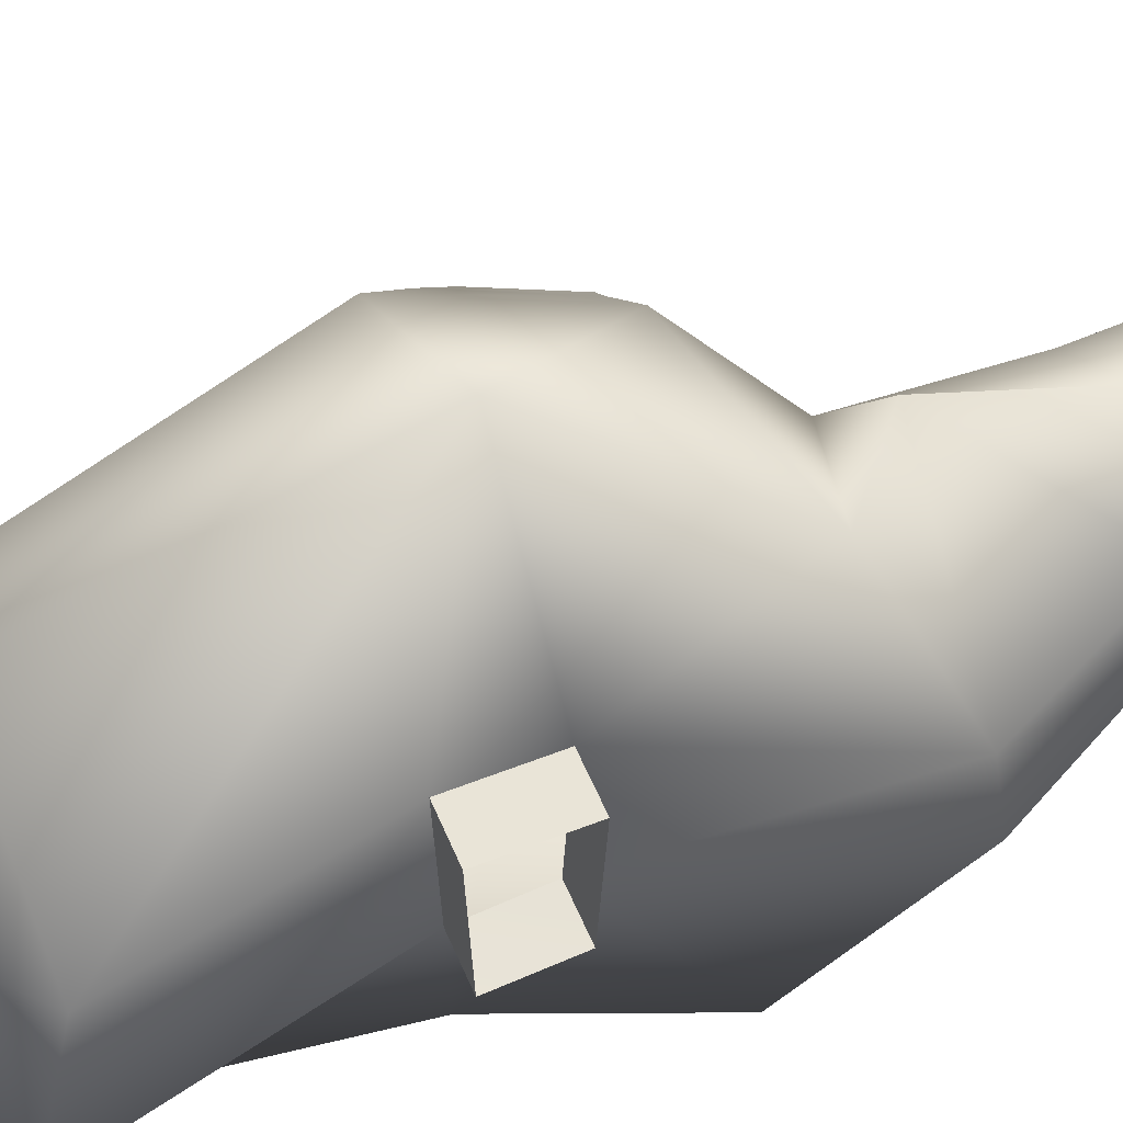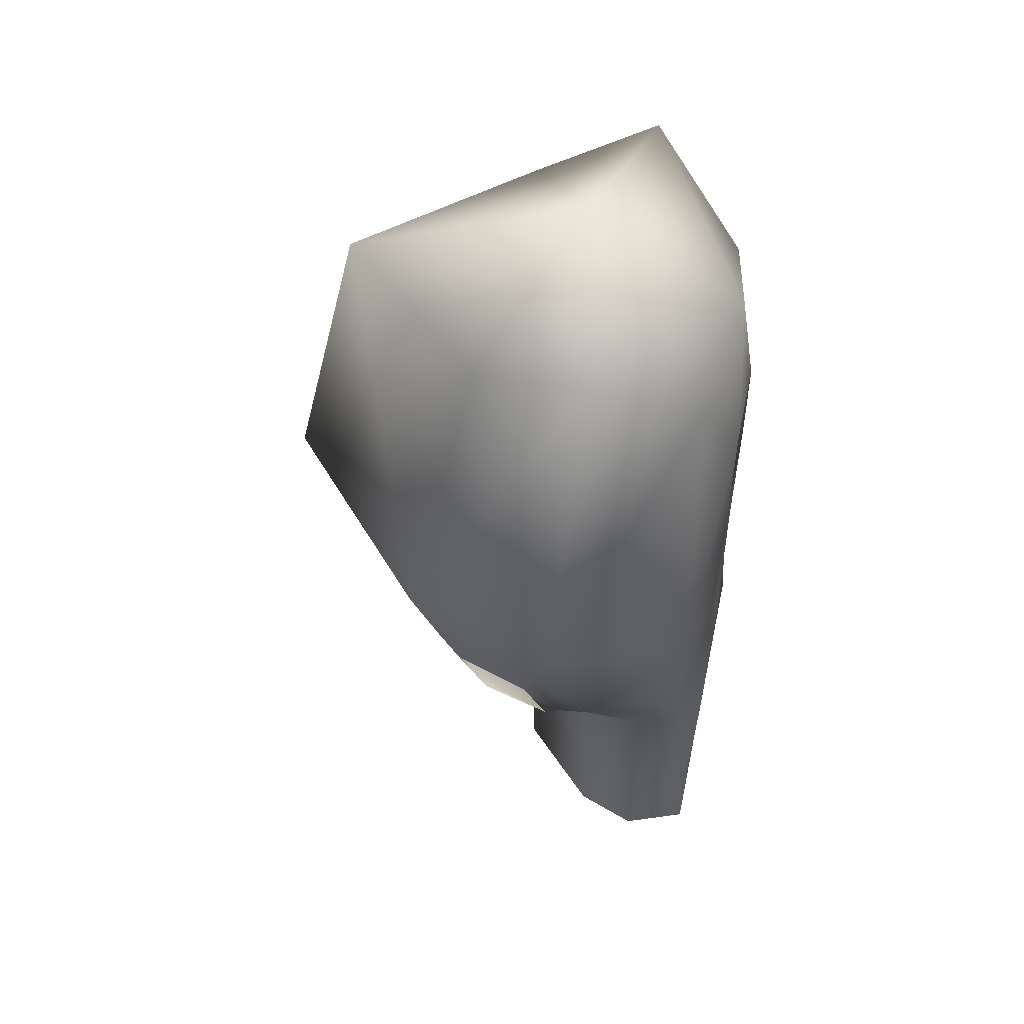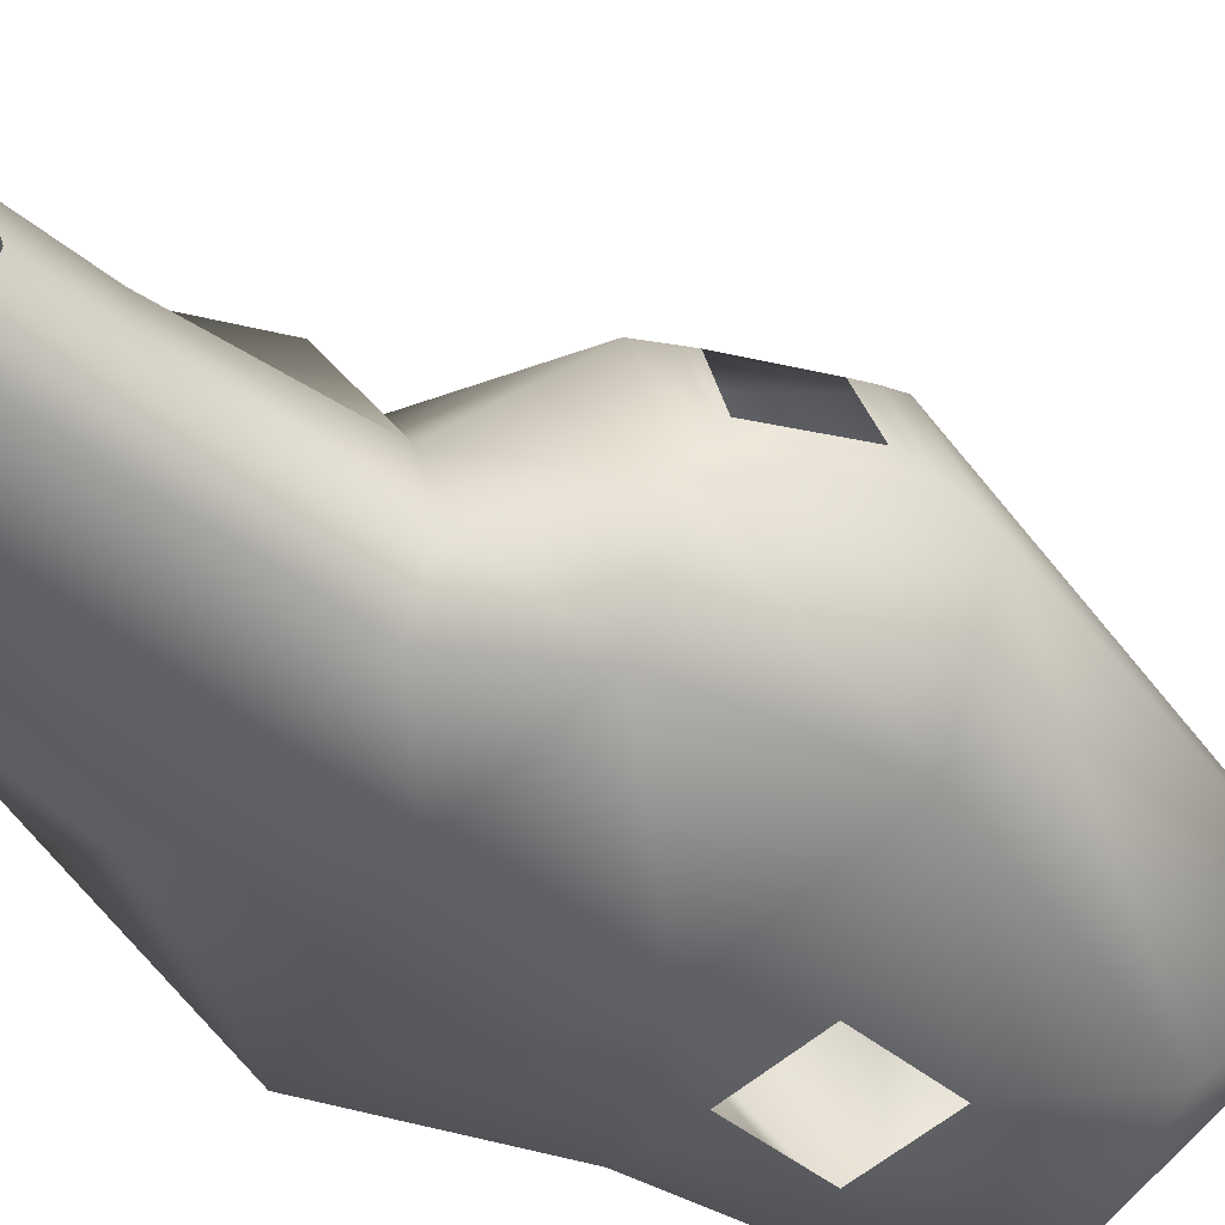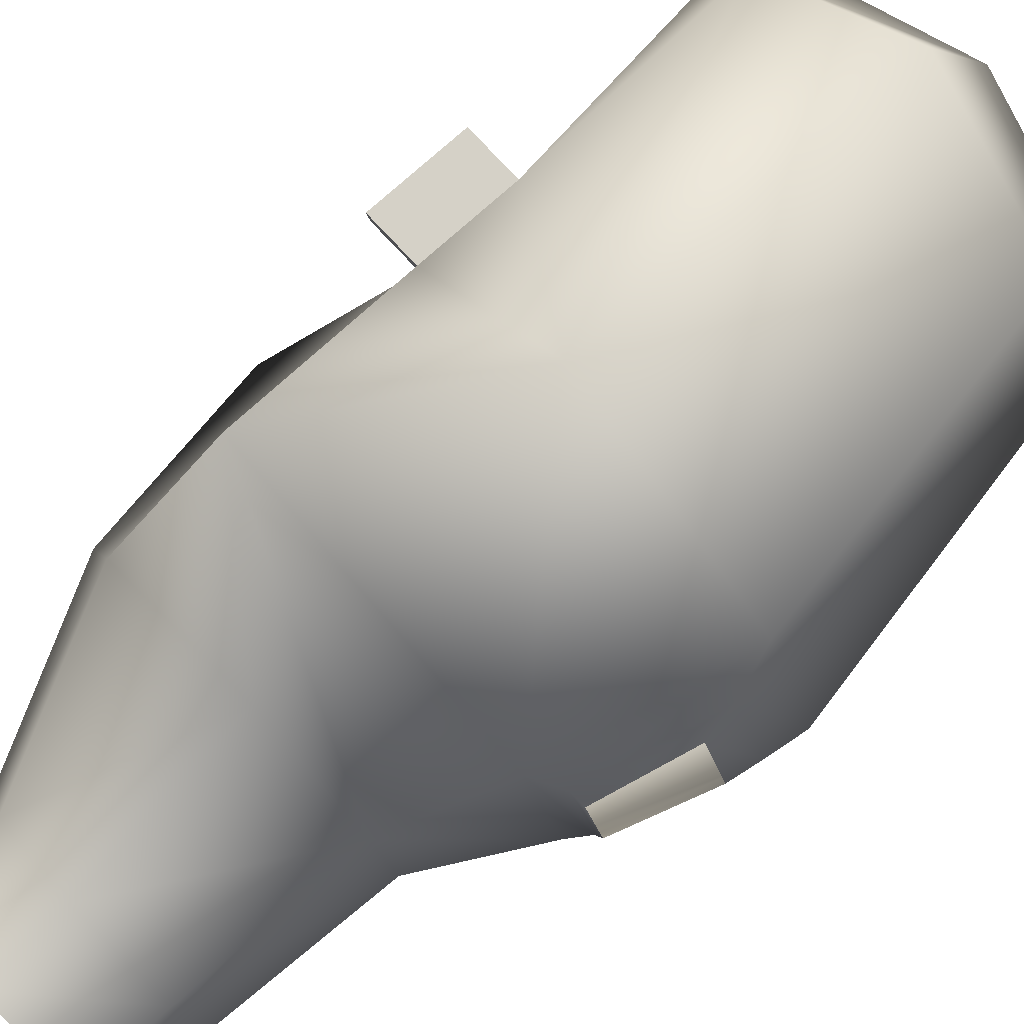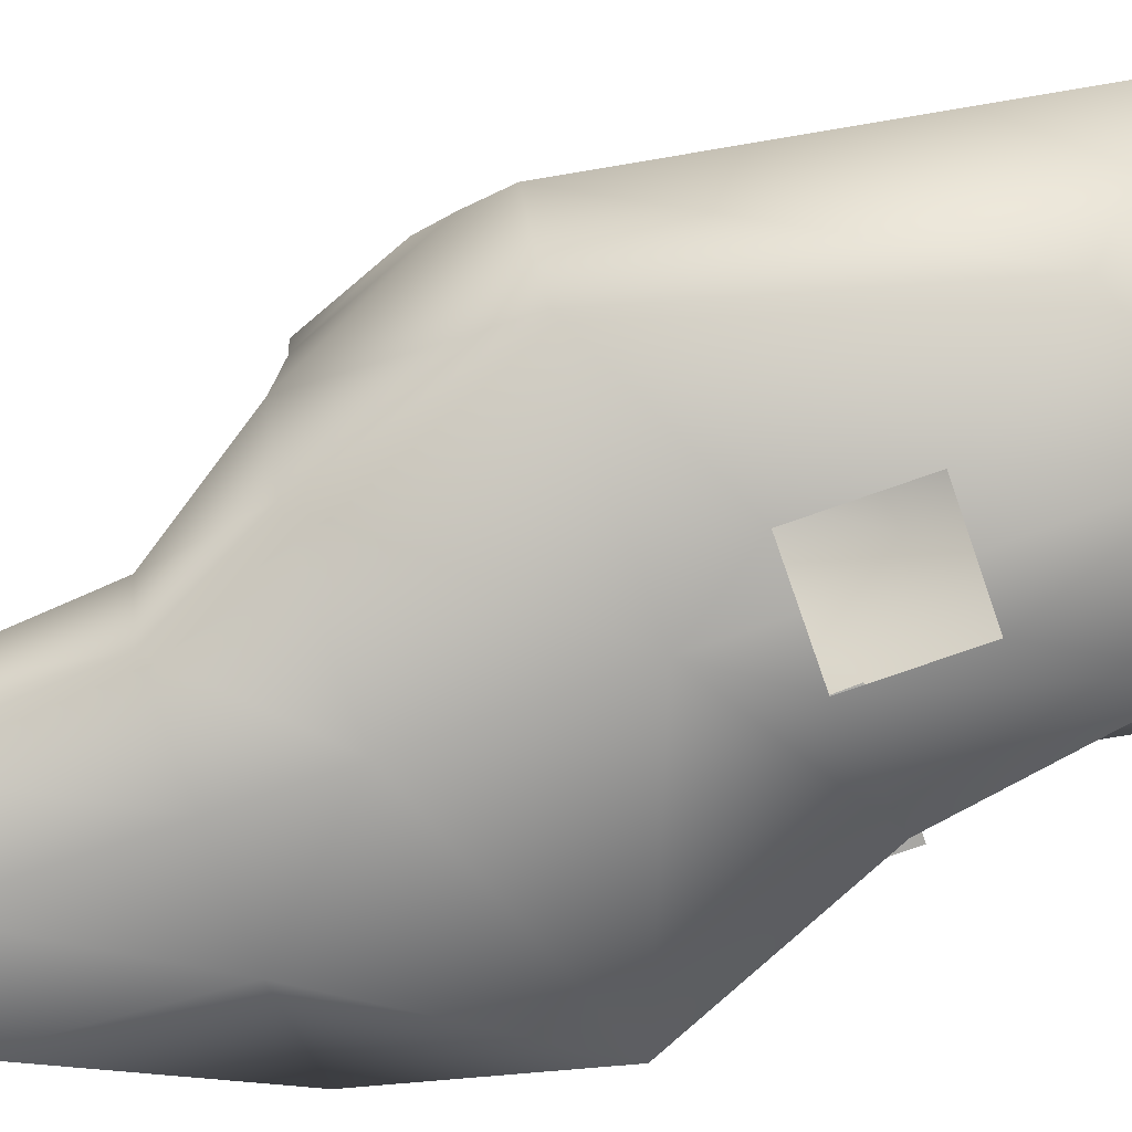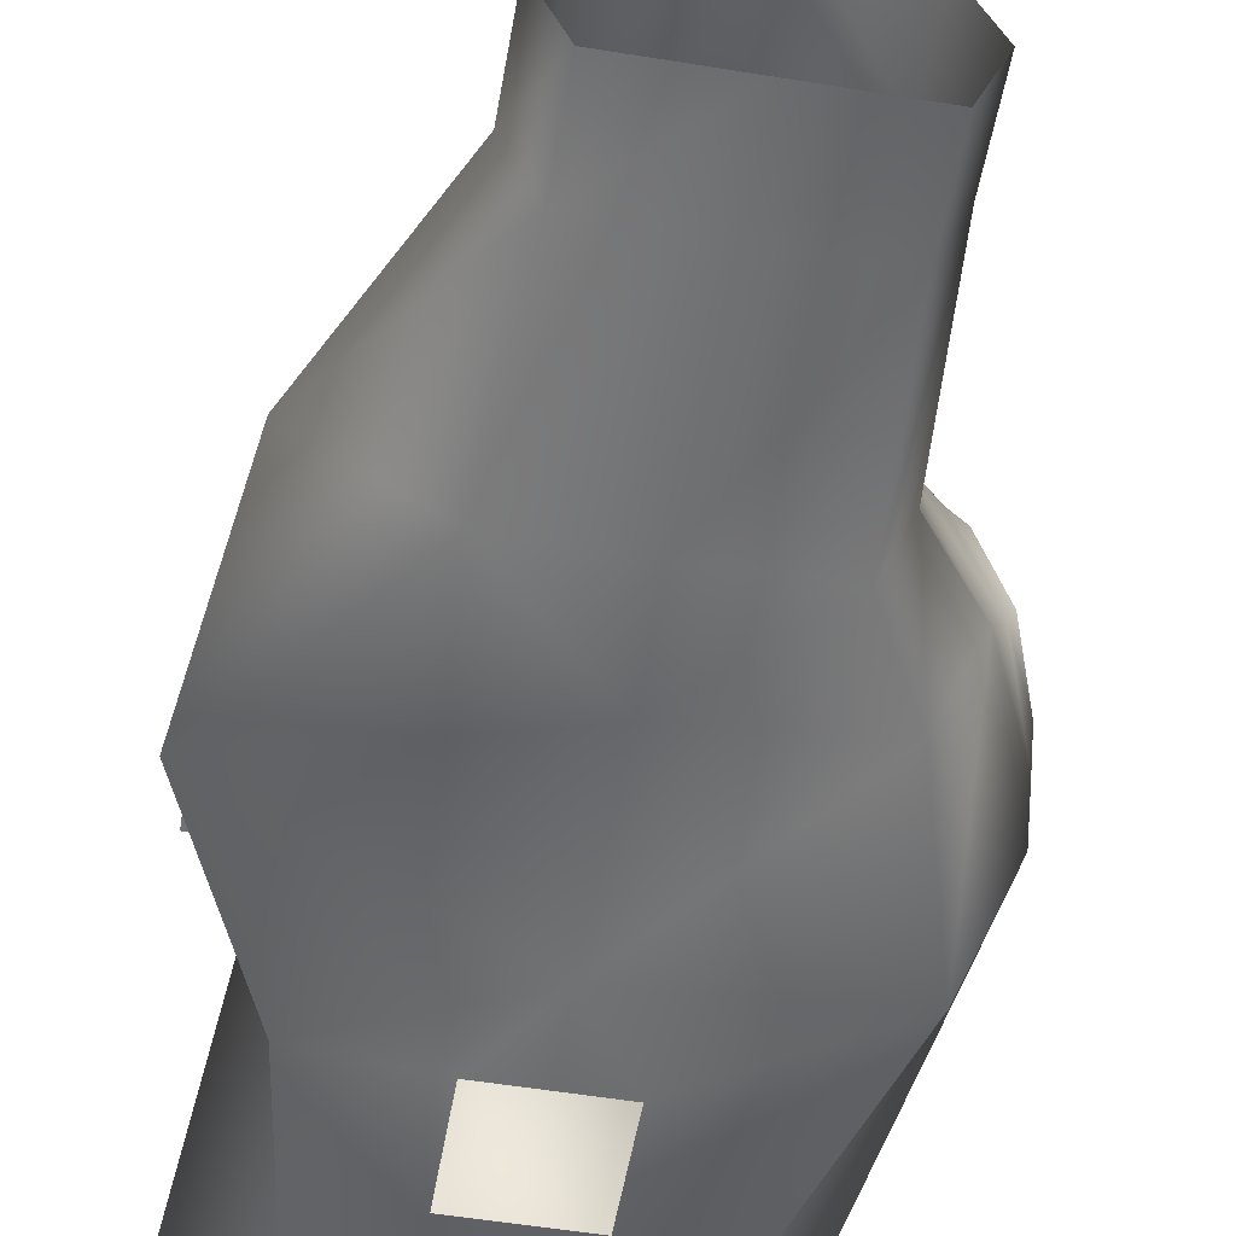
<metadata>
{"format":"obj","ext":"obj","renderer":"f3d","projection":"perspective","resolution":1024,"background":"white","views":[{"elev":60.8,"azim":66.5,"up":"+Y"},{"elev":51.3,"azim":-77.8,"up":"+Z"},{"elev":-46.9,"azim":-132.8,"up":"+Y"},{"elev":79.8,"azim":-133.3,"up":"+Y"},{"elev":-77.2,"azim":-70.7,"up":"+Y"},{"elev":-53.8,"azim":170.1,"up":"+Y"}]}
</metadata>
<code>
g pb_Mesh35070
v -10 20 12
v -10 20 8
v -7.219 21.34 16.42
v -5.98 21.15 8.638
v -14 20 8
v -14 20 12
v -20 20.78 5
v -16.78 21.34 16.42
v -12 37 18
v -20 33 5
v -18.06 30.41 18
v -12 40.07 5
v -5.938 30.41 18
v -12 40.07 5
v -12 37 18
v -6.501 33.06 8.691
v -14 20 12
v -12 20 12
v -12 20.56 18
v -16.78 21.34 16.42
v -12 20.56 18
v -10 20 12
v -7.219 21.34 16.42
v -12 20 8
v -12 20 5
v -10 20 8
v -5.98 21.15 8.638
v -12 20 5
v -14 20 8
v -20 20.78 5
v -12 20 8
v -12 20 5
v -12 20 -2
v -2.865 21.15 1.362
v -5.98 21.15 8.638
v -18 20.78 -2
v -12 20 -2
v -12 20 5
v -20 20.78 5
v -12 40.07 5
v -18 31 -2
v -20 33 5
v -7 37.07 -2
v -6.501 33.06 8.691
v -6.373 33.07 5.103
v -12 40.07 5
v -7 37.07 -2
v -12 20 -2
v -12 20 -6
v -8 20 -6
v -2.865 21.15 1.362
v -16 20 -6
v -12 20 -2
v -18 20.78 -2
v -7 37.07 -2
v -12 33 -6
v -16 26 -6
v -7 37.07 -2
v -16 26 -6
v -18 31 -2
v -5.135 26 -6
v -12 33 -6
v -7 37.07 -2
v -6.373 33.07 5.103
v -5.135 26 -6
v -7 37.07 -2
v -7.219 21.34 16.42
v -5.98 21.15 8.638
v -5.508 27.92 8.897
v -4.271 25.48 20
v -4.271 25.48 20
v -5.508 27.92 8.897
v -6.501 33.06 8.691
v -5.938 30.41 18
v -22.2 26.5 5
v -16.78 21.34 16.42
v -19.73 25.48 20
v -20 20.78 5
v -20 33 5
v -19.73 25.48 20
v -18.06 30.41 18
v -22.2 26.5 5
v -5.98 21.15 8.638
v -2.865 21.15 1.362
v -5.495 28.08 5.802
v -5.508 27.92 8.897
v -19.65 25 -2
v -20 20.78 5
v -22.2 26.5 5
v -18 20.78 -2
v -5.495 28.08 5.802
v -4.035 23 -6
v -5.135 26 -6
v -6.373 33.07 5.103
v -2.865 21.15 1.362
v -8 20 -6
v -4.035 23 -6
v -5.495 28.08 5.802
v -2.865 21.15 1.362
v -4.035 23 -6
v -17.1 23 -6
v -18 20.78 -2
v -19.65 25 -2
v -16 20 -6
v -16 26 -6
v -19.65 25 -2
v -18 31 -2
v -16 26 -6
v -17.1 23 -6
v -19.65 25 -2
v -19.73 25.48 20
v -12 20.56 18
v -12 27 22
v -19.73 25.48 20
v -16.78 21.34 16.42
v -12 20.56 18
v -18.06 30.41 18
v -12 27 22
v -12 37 18
v -19.73 25.48 20
v -12 27 22
v -12 20.56 18
v -4.271 25.48 20
v -12 20.56 18
v -7.219 21.34 16.42
v -4.271 25.48 20
v -12 37 18
v -12 27 22
v -5.938 30.41 18
v -4.271 25.48 20
v -19.11 30.27 -1.347
v -20 33 5
v -18 31 -2
v -19.11 30.27 -1.347
v -20.47 31.63 3.413
v -20 33 5
v -20.47 31.63 3.413
v -22.2 26.5 5
v -20 33 5
v -21.97 27.21 3.413
v -21.97 27.21 3.413
v -19.65 25 -2
v -22.2 26.5 5
v -20.23 26.19 -1.347
v -20.23 26.19 -1.347
v -18 31 -2
v -19.65 25 -2
v -19.11 30.27 -1.347
v -19.68 29.7 -1.287
v -20.47 31.63 3.413
v -19.11 30.27 -1.347
v -20.66 30.67 2.138
v -20.66 30.67 2.138
v -21.97 27.21 3.413
v -20.47 31.63 3.413
v -21.74 27.49 2.138
v -21.74 27.49 2.138
v -20.23 26.19 -1.347
v -21.97 27.21 3.413
v -20.49 26.76 -1.287
v -20.49 26.76 -1.287
v -19.11 30.27 -1.347
v -20.23 26.19 -1.347
v -19.68 29.7 -1.287
v -12 20.3 -13.12
v -8 20 -6
v -12 20 -6
v -8.403 20.3 -13.12
v -15.6 20.3 -13.12
v -16 20 -6
v -12 28.94 -13.12
v -16 26 -6
v -12 33 -6
v -15.6 25.48 -13.12
v -8.403 25.48 -13.12
v -12 33 -6
v -5.135 26 -6
v -12 28.94 -13.12
v -7.413 22.89 -13.12
v -5.135 26 -6
v -4.035 23 -6
v -8.403 25.48 -13.12
v -8.403 20.3 -13.12
v -4.035 23 -6
v -8 20 -6
v -8.403 20.3 -13.12
v -7.413 22.89 -13.12
v -4.035 23 -6
v -16.59 22.89 -13.12
v -16 20 -6
v -17.1 23 -6
v -15.6 20.3 -13.12
v -15.6 25.48 -13.12
v -17.1 23 -6
v -16 26 -6
v -15.6 25.48 -13.12
v -16.59 22.89 -13.12
v -17.1 23 -6
v -12 20.3 -16.48
v -8.403 20.3 -13.12
v -12 20.3 -13.12
v -8.403 20.3 -16.48
v -15.6 20.3 -16.48
v -12 20.3 -13.12
v -15.6 20.3 -13.12
v -12 20.3 -16.48
v -12 28.94 -16.48
v -15.6 25.48 -13.12
v -12 28.94 -13.12
v -15.6 25.48 -16.48
v -8.403 25.48 -16.48
v -12 28.94 -13.12
v -8.403 25.48 -13.12
v -12 28.94 -16.48
v -7.413 22.89 -16.48
v -8.403 25.48 -13.12
v -7.413 22.89 -13.12
v -8.403 25.48 -16.48
v -8.403 20.3 -16.48
v -7.413 22.89 -13.12
v -8.403 20.3 -13.12
v -7.413 22.89 -16.48
v -16.59 22.89 -16.48
v -15.6 20.3 -13.12
v -16.59 22.89 -13.12
v -15.6 20.3 -16.48
v -15.6 25.48 -16.48
v -16.59 22.89 -13.12
v -15.6 25.48 -13.12
v -16.59 22.89 -16.48
v -3.497 28.08 5.802
v -5.508 27.92 8.897
v -5.495 28.08 5.802
v -3.51 28 8.897
v -4.375 33.07 5.103
v -5.495 28.08 5.802
v -6.373 33.07 5.103
v -3.497 28.08 5.802
v -4.503 33.06 8.691
v -6.373 33.07 5.103
v -6.501 33.06 8.691
v -4.375 33.07 5.103
v -3.51 28 8.897
v -6.501 33.06 8.691
v -5.508 27.92 8.897
v -4.503 33.06 8.691
g pb_Mesh35070_0
f 3 2 1
f 3 4 2
f 7 6 5
f 7 8 6
f 11 10 9
f 10 12 9
f 15 14 13
f 14 16 13
f 19 18 17
f 19 17 20
f 22 18 21
f 23 22 21
f 26 25 24
f 26 27 25
f 30 29 28
f 29 31 28
f 34 33 32
f 35 34 32
f 38 37 36
f 38 36 39
f 42 41 40
f 41 43 40
f 46 45 44
f 46 47 45
f 50 49 48
f 51 50 48
f 53 49 52
f 53 52 54
f 57 56 55
f 60 59 58
f 63 62 61
f 66 65 64
f 69 68 67
f 69 67 70
f 73 72 71
f 73 71 74
f 77 76 75
f 76 78 75
f 81 80 79
f 80 82 79
f 85 84 83
f 85 83 86
f 89 88 87
f 88 90 87
f 93 92 91
f 93 91 94
f 97 96 95
f 100 99 98
f 103 102 101
f 102 104 101
f 107 106 105
f 110 109 108
f 113 112 111
f 116 115 114
f 119 118 117
f 118 120 117
f 123 122 121
f 126 125 124
f 129 128 127
f 129 130 128
f 133 132 131
f 136 135 134
f 139 138 137
f 138 140 137
f 143 142 141
f 142 144 141
f 147 146 145
f 146 148 145
f 151 150 149
f 150 152 149
f 155 154 153
f 154 156 153
f 159 158 157
f 158 160 157
f 163 162 161
f 162 164 161
f 167 166 165
f 166 168 165
f 170 167 169
f 167 165 169
f 173 172 171
f 172 174 171
f 177 176 175
f 176 178 175
f 181 180 179
f 180 182 179
f 185 184 183
f 188 187 186
f 191 190 189
f 190 192 189
f 195 194 193
f 198 197 196
f 201 200 199
f 200 202 199
f 205 204 203
f 204 206 203
f 209 208 207
f 208 210 207
f 213 212 211
f 212 214 211
f 217 216 215
f 216 218 215
f 221 220 219
f 220 222 219
f 225 224 223
f 224 226 223
f 229 228 227
f 228 230 227
f 233 232 231
f 232 234 231
f 237 236 235
f 236 238 235
f 241 240 239
f 240 242 239
f 245 244 243
f 244 246 243
g pb_Mesh35070_1

</code>
